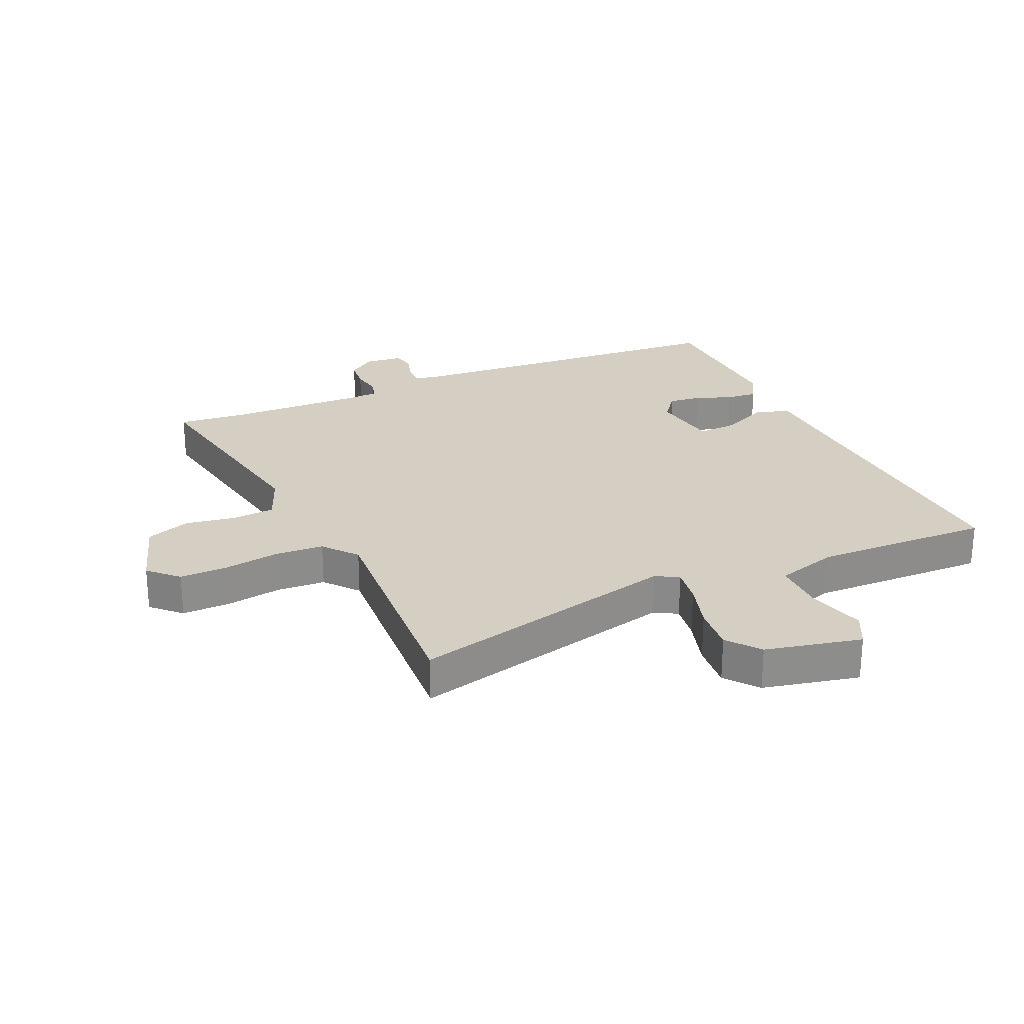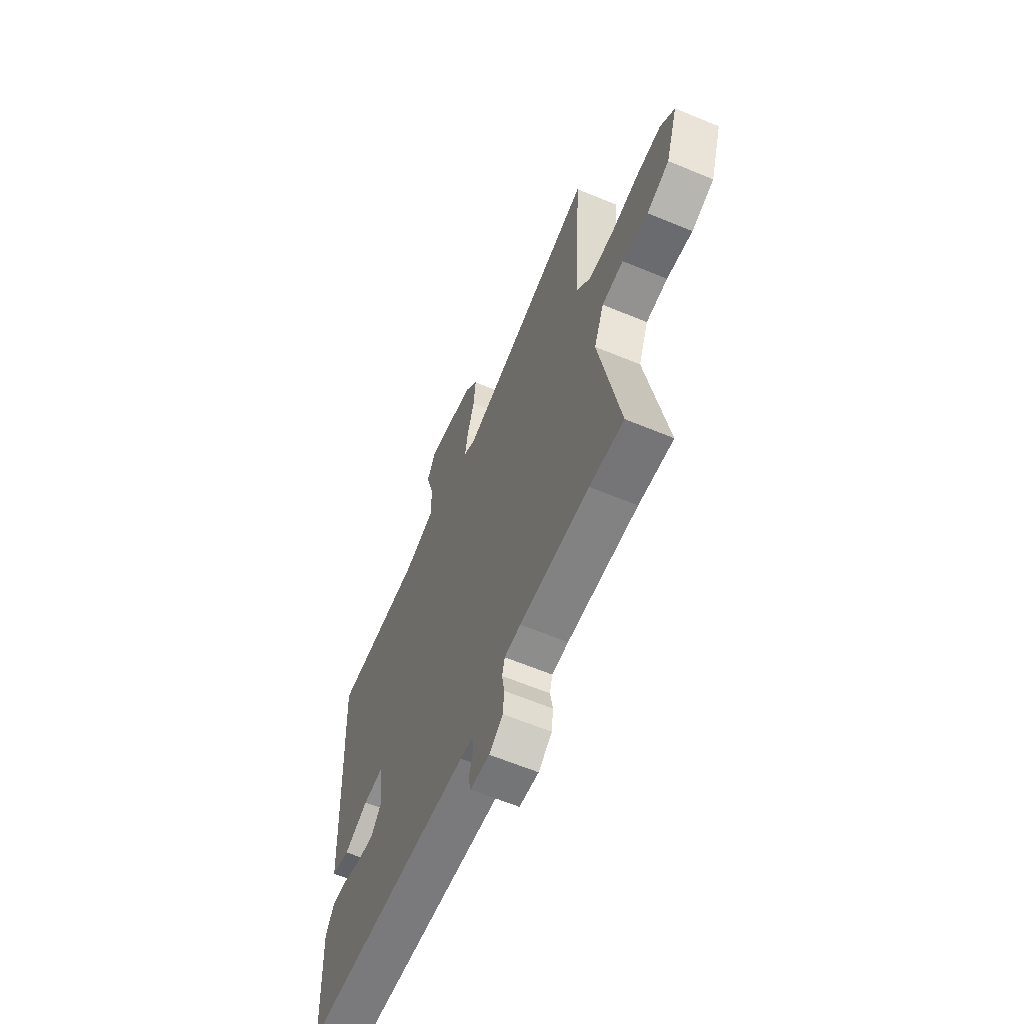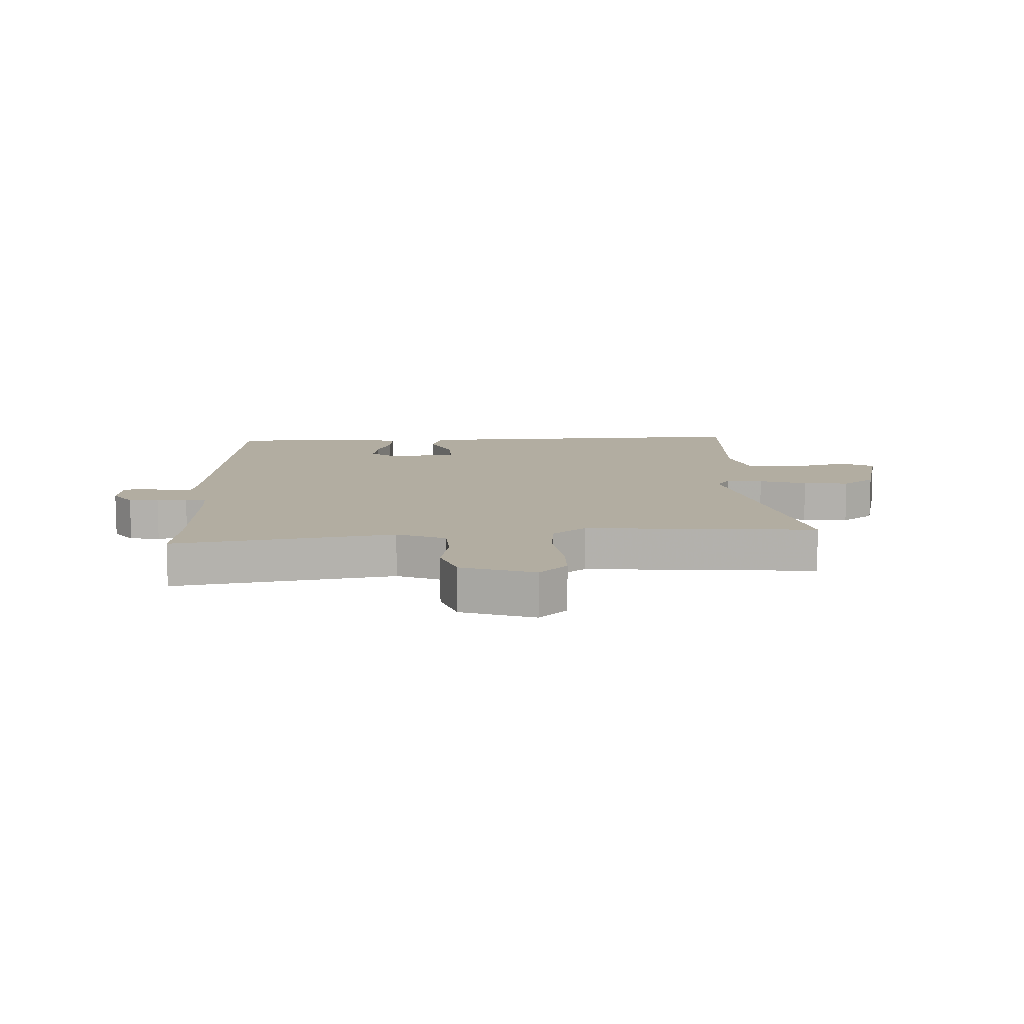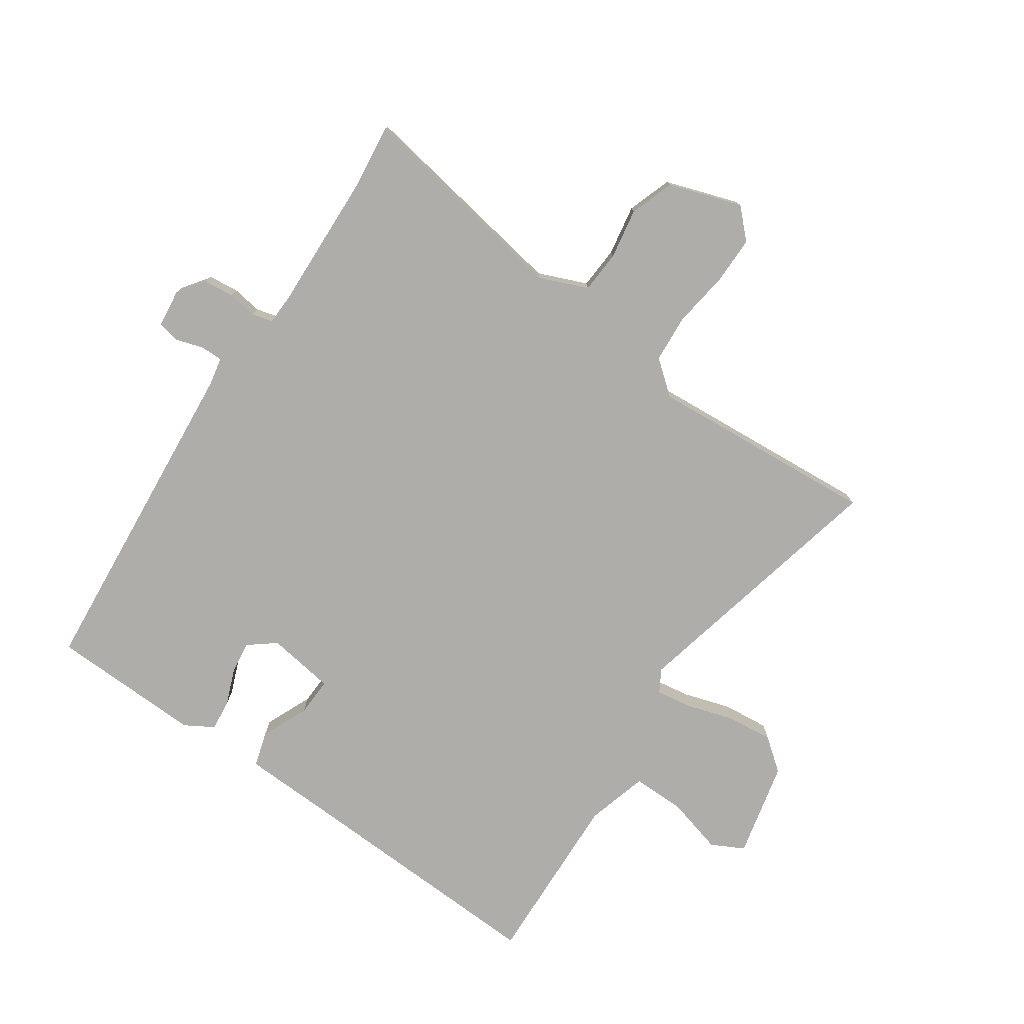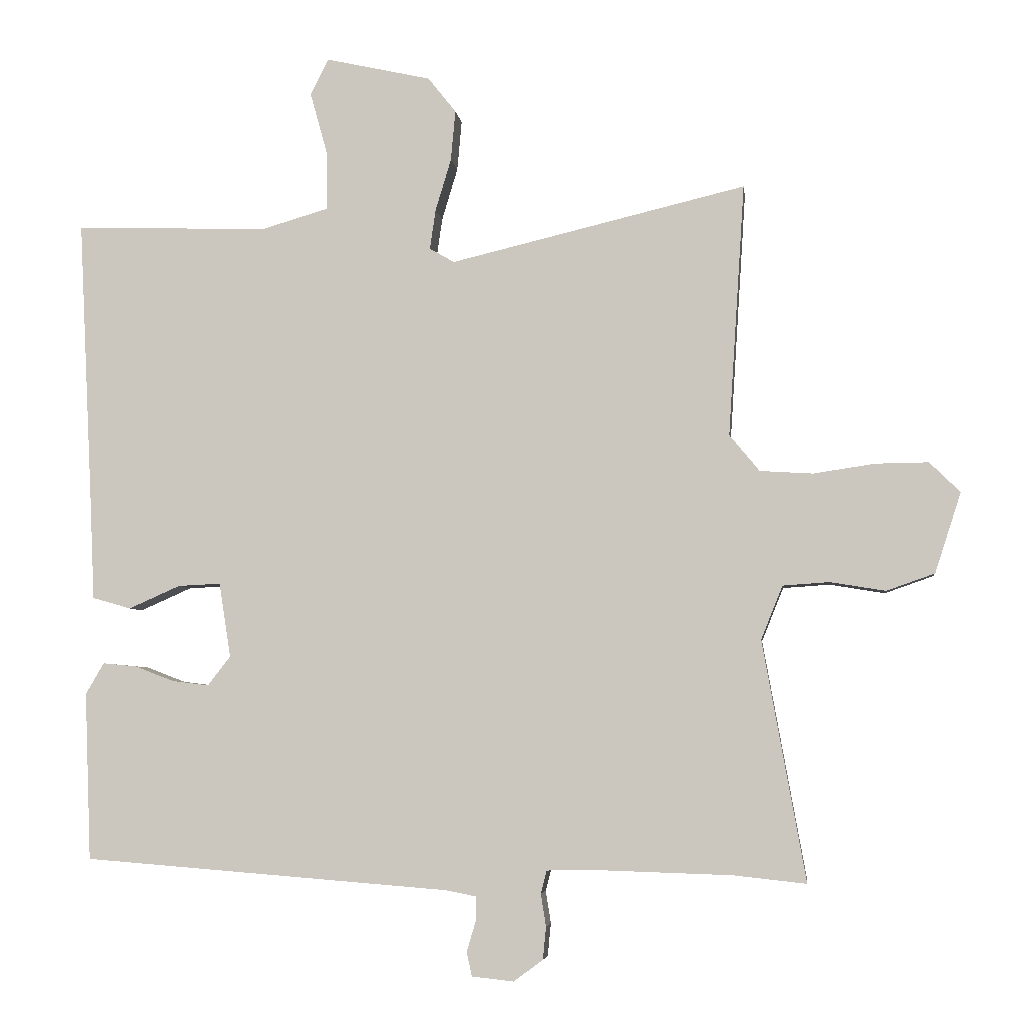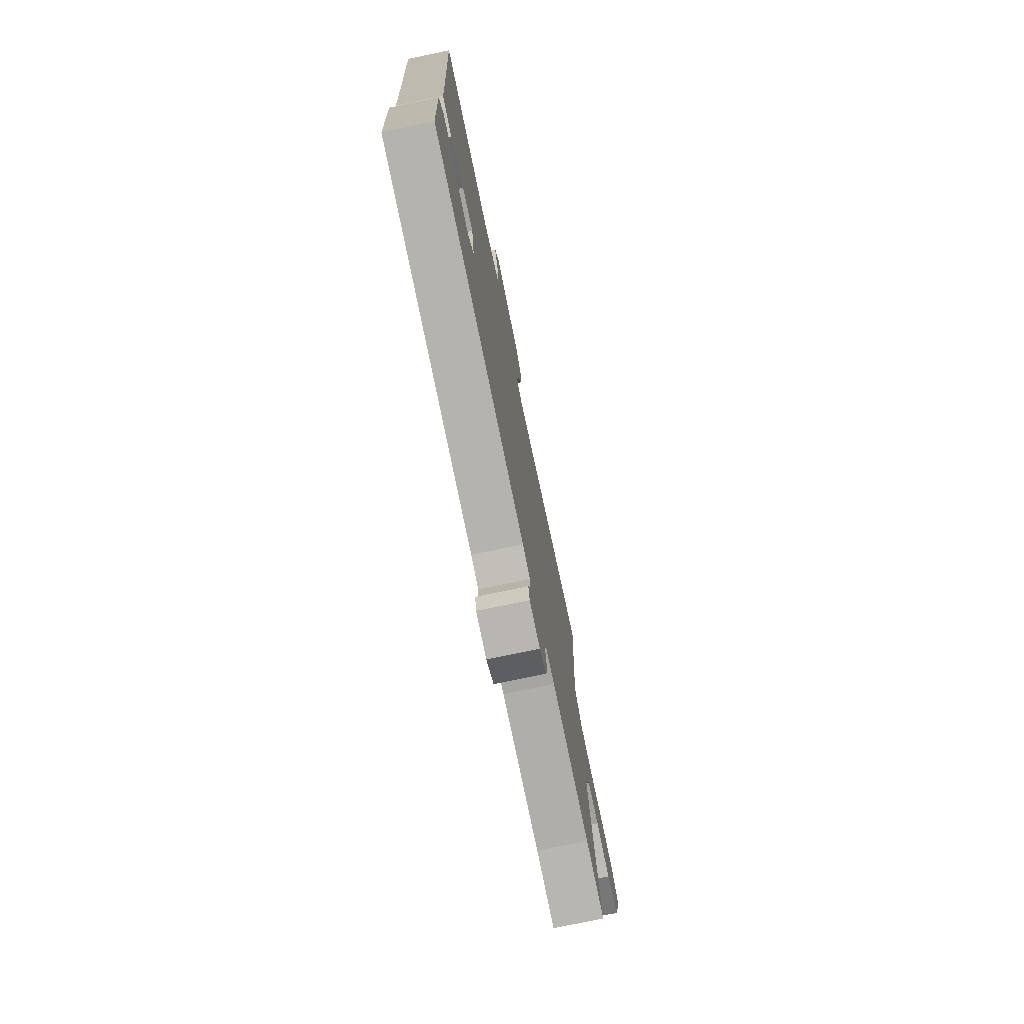
<metadata>
{"format":"obj","ext":"obj","renderer":"f3d","projection":"perspective","resolution":1024,"background":"white","views":[{"elev":25.8,"azim":-24.2,"up":"+Y"},{"elev":-62.5,"azim":-112.9,"up":"+Z"},{"elev":10.5,"azim":-91.7,"up":"+Y"},{"elev":-77.1,"azim":-123.9,"up":"+Y"},{"elev":-4.9,"azim":-173.0,"up":"+Z"},{"elev":-75.9,"azim":101.7,"up":"+Z"}]}
</metadata>
<code>
v -0.498 0.07 0.56
v -0.045 0.07 0.452
v -0.007 0.07 0.474
v -0.016 0.07 0.535
v -0.04 0.07 0.615
v -0.047 0.07 0.692
v -0.004 0.07 0.746
v 0.157 0.07 0.782
v 0.185 0.07 0.727
v 0.158 0.07 0.63
v 0.157 0.07 0.542
v 0.26 0.07 0.512
v 0.557 0.07 0.521
v 0.535 0.07 0.084
v 0.528 0.07 -0.071
v 0.469 0.07 -0.088
v 0.39 0.07 -0.053
v 0.325 0.07 -0.05
v 0.307 0.07 -0.164
v 0.342 0.07 -0.209
v 0.398 0.07 -0.202
v 0.458 0.07 -0.179
v 0.51 0.07 -0.174
v 0.538 0.07 -0.222
v 0.528 0.07 -0.479
v -0.035 0.07 -0.523
v -0.081 0.07 -0.532
v -0.081 0.07 -0.569
v -0.067 0.07 -0.616
v -0.075 0.07 -0.653
v -0.139 0.07 -0.66
v -0.184 0.07 -0.627
v -0.189 0.07 -0.577
v -0.181 0.07 -0.527
v -0.19 0.07 -0.492
v -0.244 0.07 -0.49
v -0.473 0.07 -0.497
v -0.585 0.07 -0.509
v -0.519 0.07 -0.141
v -0.552 0.07 -0.059
v -0.623 0.07 -0.054
v -0.708 0.07 -0.068
v -0.782 0.07 -0.042
v -0.822 0.07 0.081
v -0.775 0.07 0.127
v -0.694 0.07 0.126
v -0.6 0.07 0.112
v -0.519 0.07 0.117
v -0.473 0.07 0.173
v -0.498 0 0.56
v -0.045 0 0.452
v -0.007 0 0.474
v -0.016 0 0.535
v -0.04 0 0.615
v -0.047 0 0.692
v -0.004 0 0.746
v 0.157 0 0.782
v 0.185 0 0.727
v 0.158 0 0.63
v 0.157 0 0.542
v 0.26 0 0.512
v 0.557 0 0.521
v 0.535 0 0.084
v 0.528 0 -0.071
v 0.469 0 -0.088
v 0.39 0 -0.053
v 0.325 0 -0.05
v 0.307 0 -0.164
v 0.342 0 -0.209
v 0.398 0 -0.202
v 0.458 0 -0.179
v 0.51 0 -0.174
v 0.538 0 -0.222
v 0.528 0 -0.479
v -0.035 0 -0.523
v -0.081 0 -0.532
v -0.081 0 -0.569
v -0.067 0 -0.616
v -0.075 0 -0.653
v -0.139 0 -0.66
v -0.184 0 -0.627
v -0.189 0 -0.577
v -0.181 0 -0.527
v -0.19 0 -0.492
v -0.244 0 -0.49
v -0.473 0 -0.497
v -0.585 0 -0.509
v -0.519 0 -0.141
v -0.552 0 -0.059
v -0.623 0 -0.054
v -0.708 0 -0.068
v -0.782 0 -0.042
v -0.822 0 0.081
v -0.775 0 0.127
v -0.694 0 0.126
v -0.6 0 0.112
v -0.519 0 0.117
v -0.473 0 0.173
f 45 46 47
f 44 45 47
f 43 44 47
f 42 43 47
f 41 42 47
f 40 41 47 48
f 39 40 48 49
f 37 38 39
f 36 37 39 49
f 32 33 34
f 31 32 34
f 30 31 34
f 29 30 34
f 28 29 34
f 27 28 34 35
f 26 27 35
f 25 26 35
f 24 25 35
f 23 24 35
f 22 23 35
f 21 22 35
f 20 21 35 36
f 14 15 16 17
f 14 17 18
f 13 14 18
f 12 13 18
f 11 12 18 19
f 8 9 10
f 7 8 10
f 6 7 10
f 5 6 10
f 4 5 10
f 3 4 10 11
f 2 3 11 19
f 36 49 1
f 20 36 1
f 19 20 1
f 1 2 19
f 96 95 94
f 96 94 93
f 96 93 92
f 96 92 91
f 96 91 90
f 97 96 90 89
f 98 97 89 88
f 88 87 86
f 98 88 86 85
f 83 82 81
f 83 81 80
f 83 80 79
f 83 79 78
f 83 78 77
f 84 83 77 76
f 84 76 75
f 84 75 74
f 84 74 73
f 84 73 72
f 84 72 71
f 84 71 70
f 85 84 70 69
f 66 65 64 63
f 67 66 63
f 67 63 62
f 67 62 61
f 68 67 61 60
f 59 58 57
f 59 57 56
f 59 56 55
f 59 55 54
f 59 54 53
f 60 59 53 52
f 68 60 52 51
f 50 98 85
f 50 85 69
f 50 69 68
f 68 51 50
f 1 50 51 2
f 2 51 52 3
f 3 52 53 4
f 4 53 54 5
f 5 54 55 6
f 6 55 56 7
f 7 56 57 8
f 8 57 58 9
f 9 58 59 10
f 10 59 60 11
f 11 60 61 12
f 12 61 62 13
f 13 62 63 14
f 14 63 64 15
f 15 64 65 16
f 16 65 66 17
f 17 66 67 18
f 18 67 68 19
f 19 68 69 20
f 20 69 70 21
f 21 70 71 22
f 22 71 72 23
f 23 72 73 24
f 24 73 74 25
f 25 74 75 26
f 26 75 76 27
f 27 76 77 28
f 28 77 78 29
f 29 78 79 30
f 30 79 80 31
f 31 80 81 32
f 32 81 82 33
f 33 82 83 34
f 34 83 84 35
f 35 84 85 36
f 36 85 86 37
f 37 86 87 38
f 38 87 88 39
f 39 88 89 40
f 40 89 90 41
f 41 90 91 42
f 42 91 92 43
f 43 92 93 44
f 44 93 94 45
f 45 94 95 46
f 46 95 96 47
f 47 96 97 48
f 48 97 98 49
f 49 98 50 1

</code>
